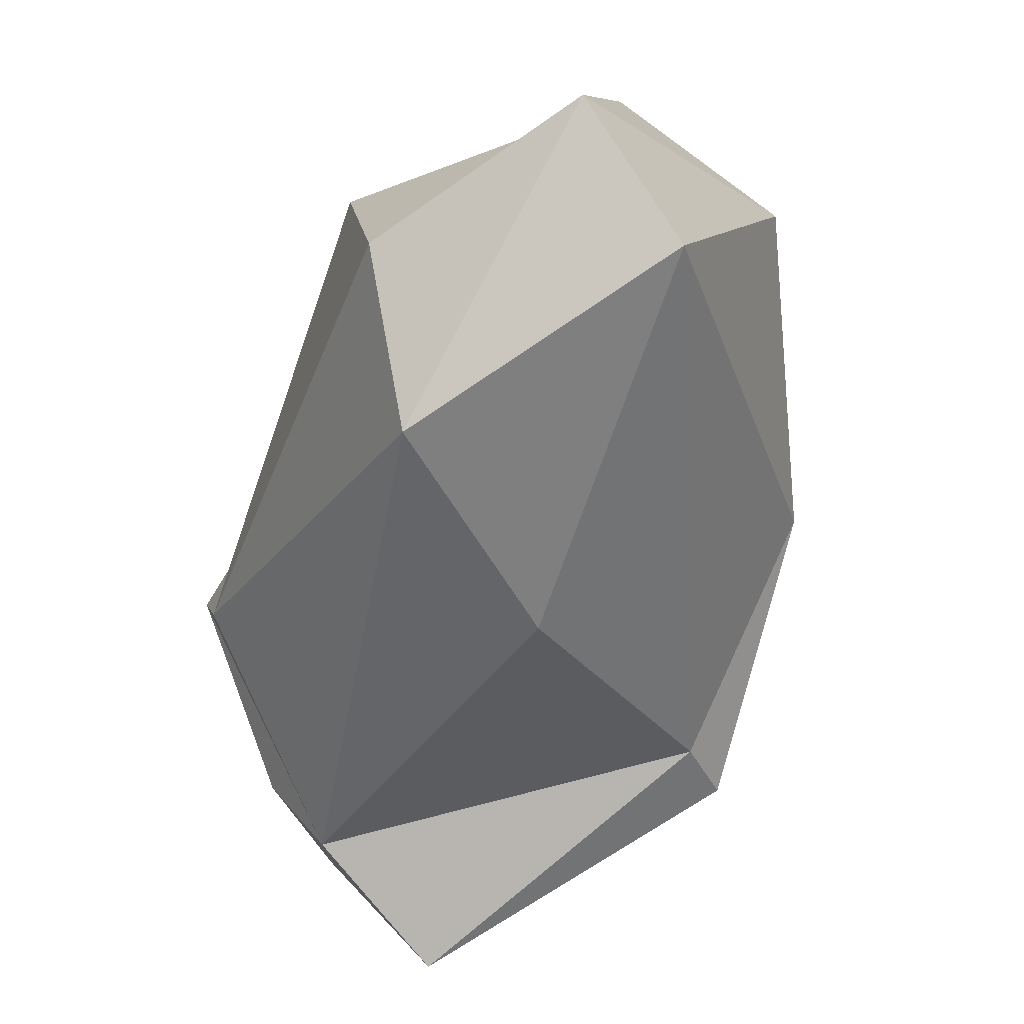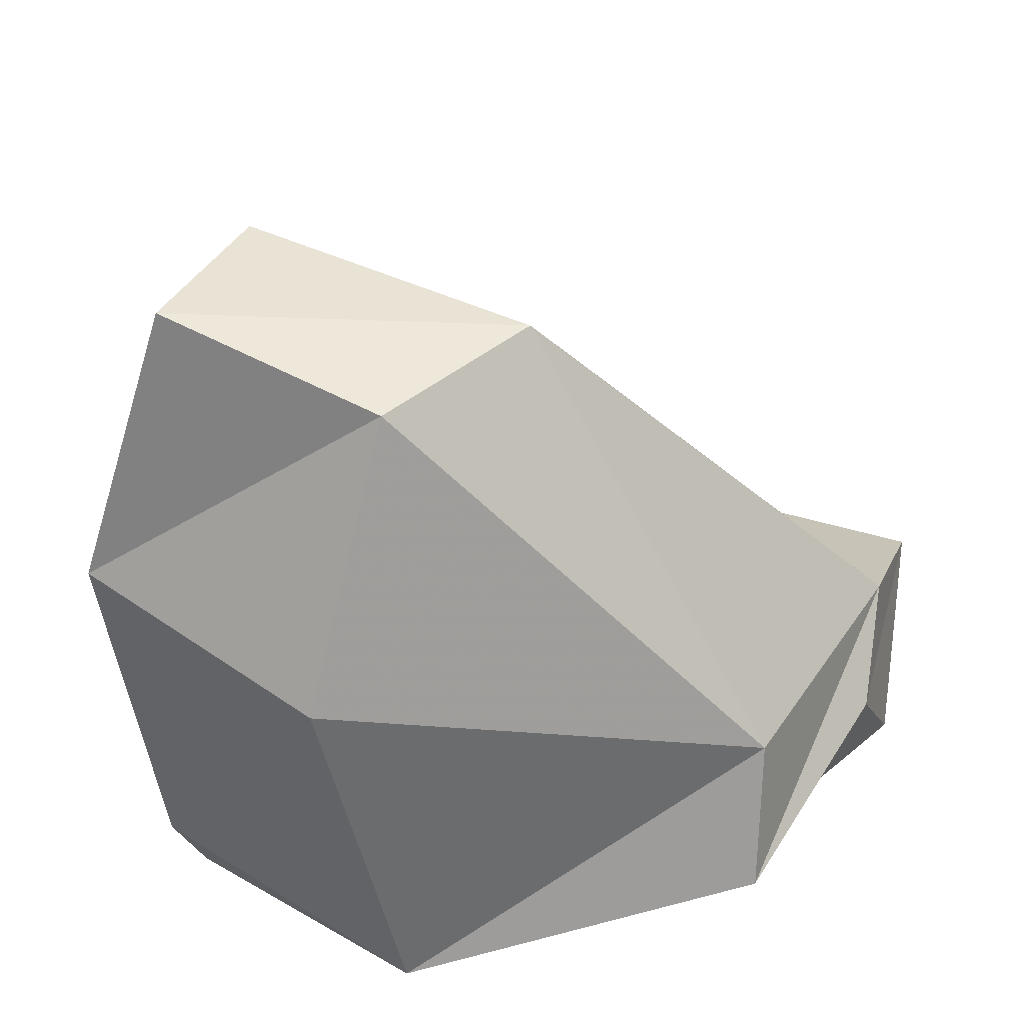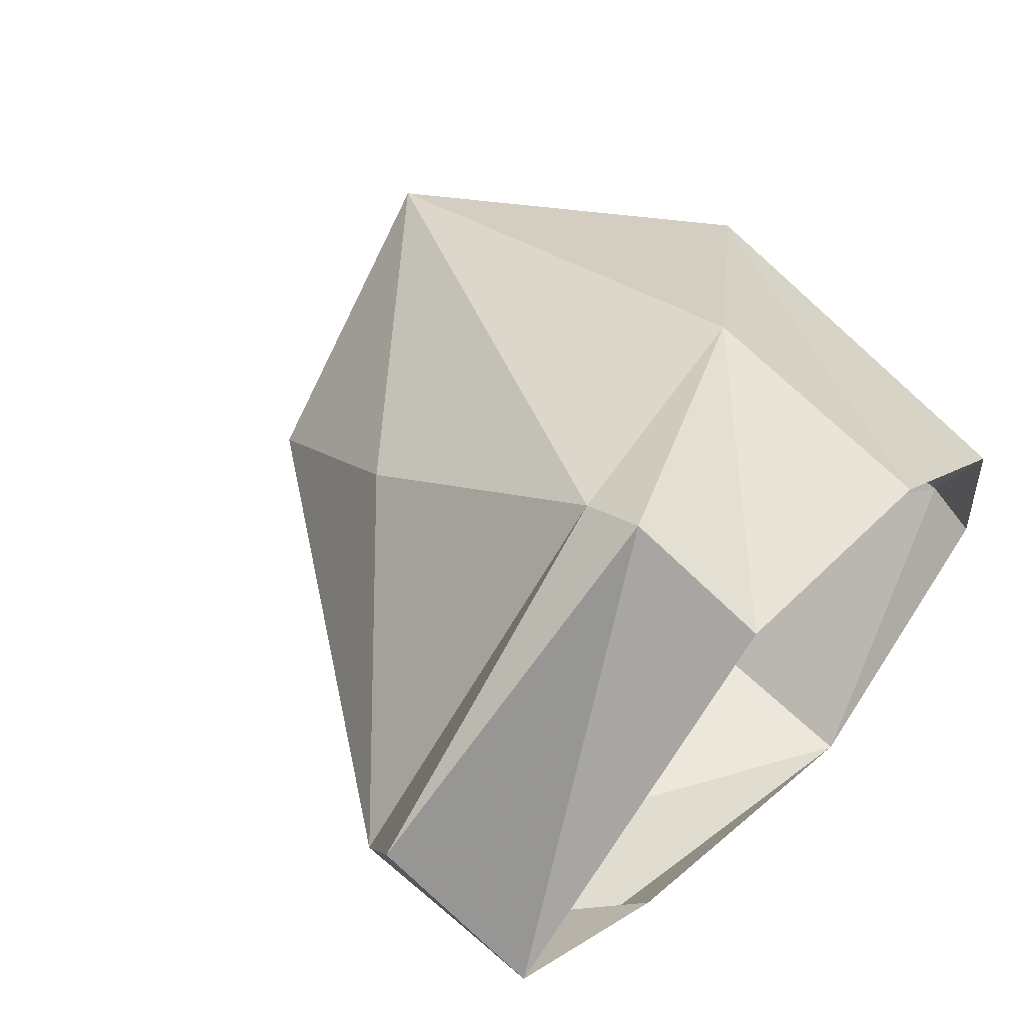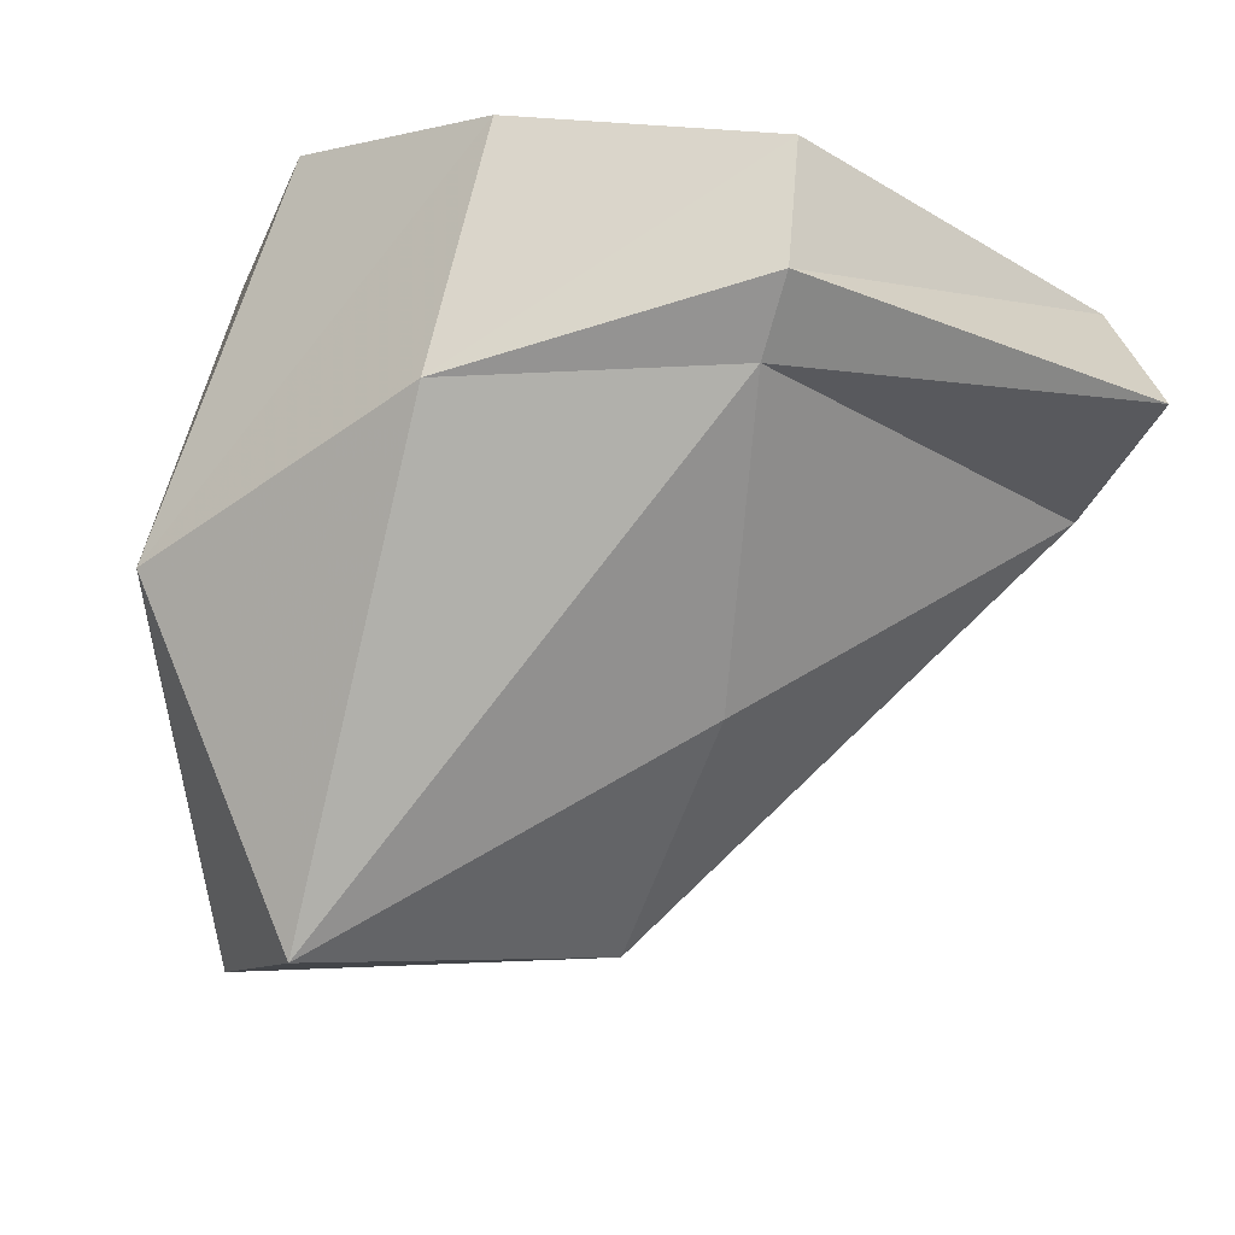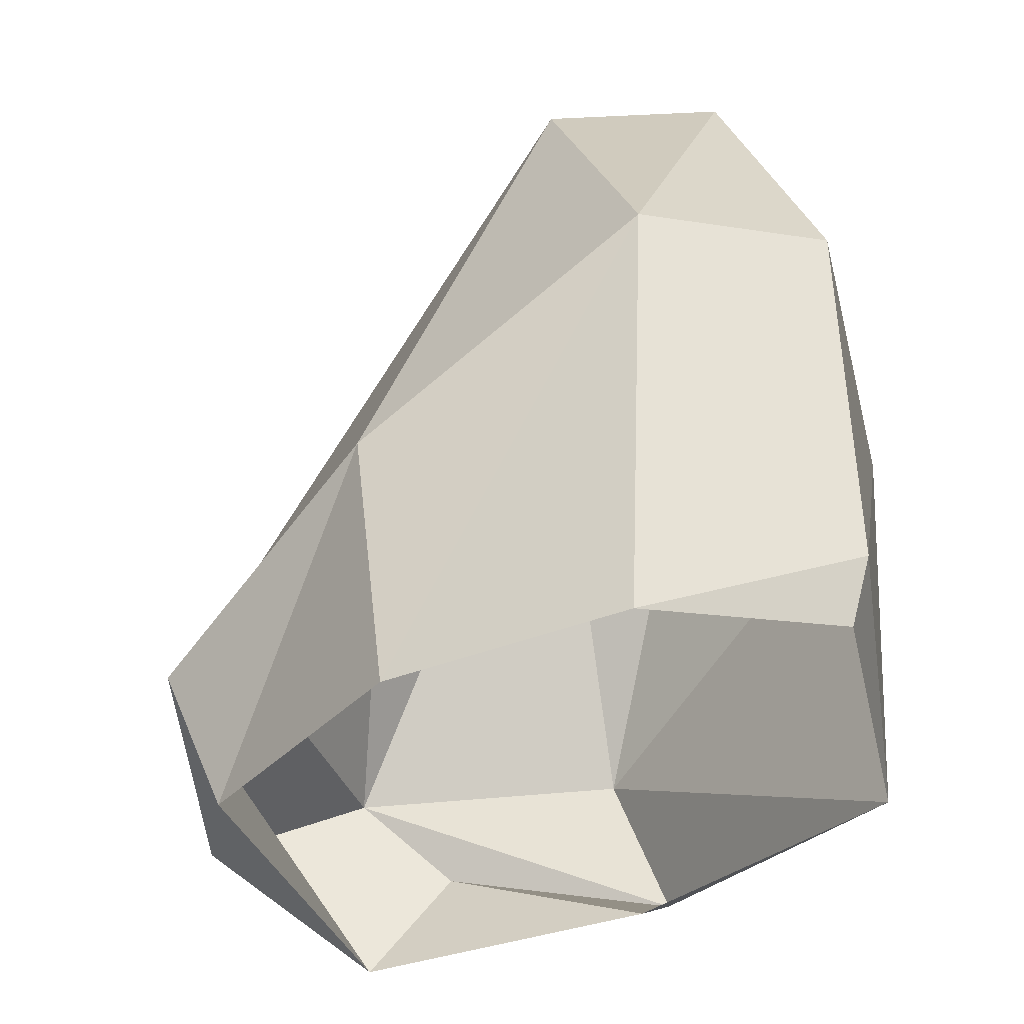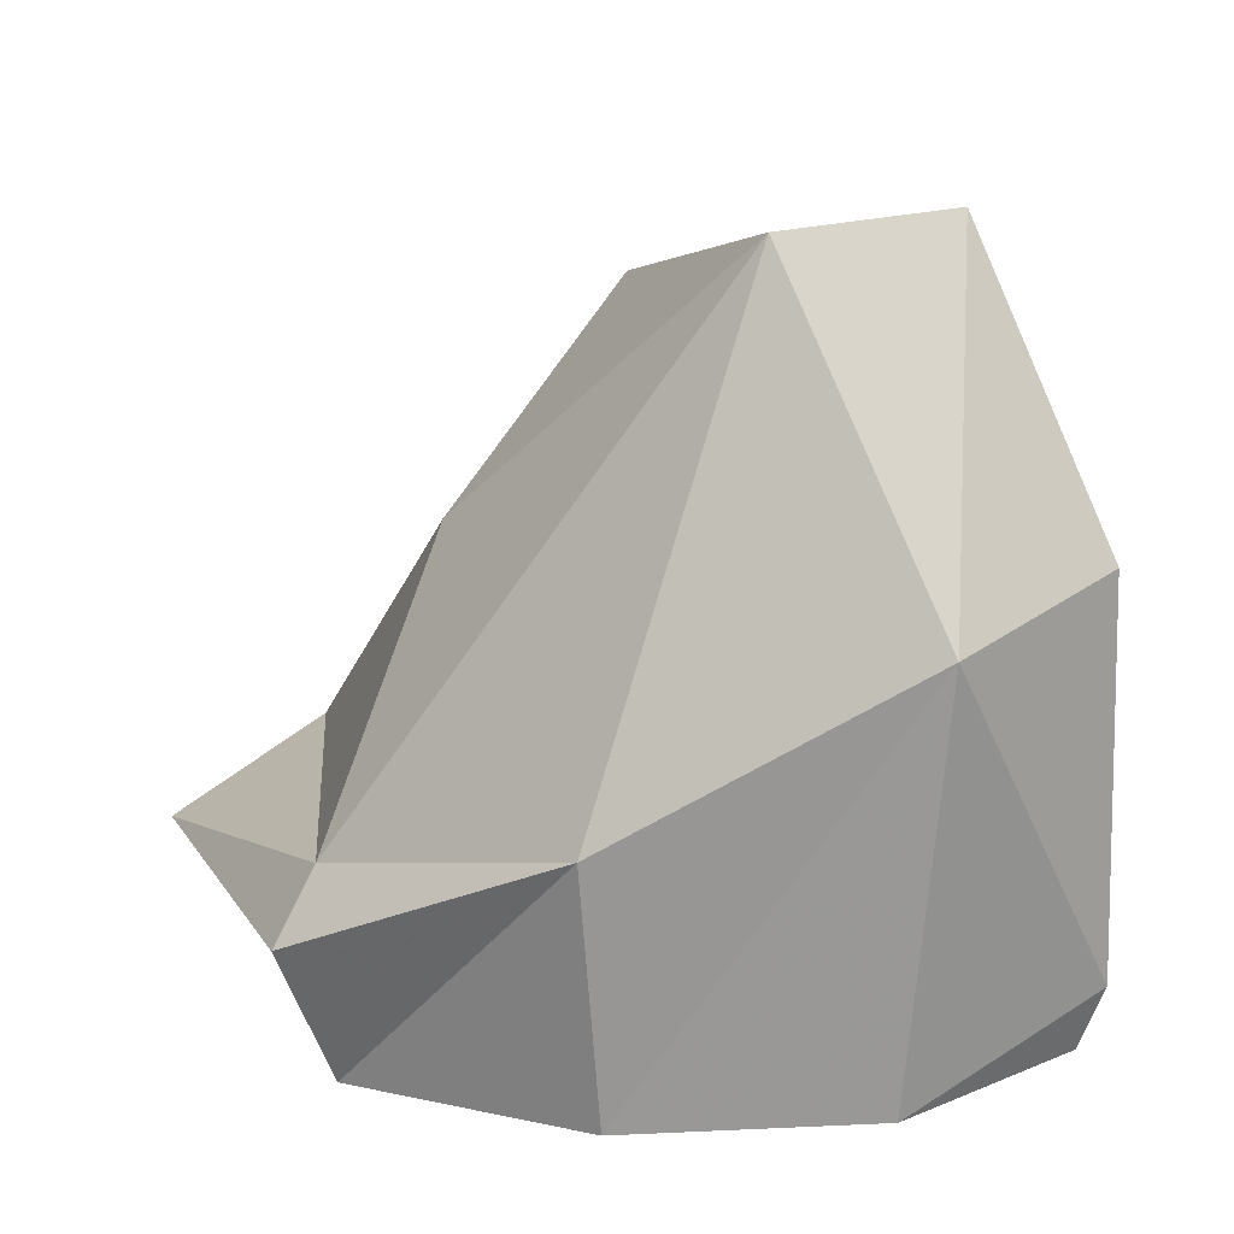
<metadata>
{"format":"obj","ext":"obj","renderer":"f3d","projection":"perspective","resolution":1024,"background":"white","views":[{"elev":73.1,"azim":-57.4,"up":"+Y"},{"elev":-51.7,"azim":-171.1,"up":"+Z"},{"elev":57.0,"azim":-46.9,"up":"+Z"},{"elev":78.7,"azim":-168.3,"up":"+Z"},{"elev":-34.8,"azim":64.5,"up":"+Y"},{"elev":15.3,"azim":42.7,"up":"+Y"}]}
</metadata>
<code>
g pSphere266
v -153 -64.31 11.79
v -30.61 -9.764 155.6
v -24.42 -66.33 131.5
v -173.8 -11.01 85.09
v 86.91 43.63 121.4
v 84.34 -61.04 107
v 184 115.7 44.62
v 161.7 -54.54 40.44
v 188.3 -22.99 -45.61
v 178.1 -49.31 -42.84
v -27.5 19 136.3
v -156 21.02 16.53
v 187.7 131.5 -41.43
v -39.86 129.7 59.02
v 96.98 245.7 38.75
v 128.8 250.6 -28.56
v -19.61 214.8 -18.98
v 178.1 -49.31 -42.84
v 188.3 -22.99 -45.61
v 78.75 -56.74 -121.4
v 88.39 107.8 -124.4
v 187.7 131.5 -41.43
v -93.93 25.06 -86.45
v -82.31 -37.14 -107.5
v -59.77 -55.78 -80.99
v 39.88 218 -74.37
v 128.8 250.6 -28.56
v -19.61 214.8 -18.98
v 96.98 245.7 38.75
v -19.61 214.8 -18.98
v -93.93 25.06 -86.45
v -156 21.02 16.53
v -82.31 -37.14 -107.5
v -142.9 -15.01 -24.08
v -59.77 -55.78 -80.99
v -153 -64.31 11.79
v -173.8 -11.01 85.09
v 39.88 218 -74.37
g pSphere266_0
f 3 2 1
f 2 4 1
f 5 2 3
f 6 5 3
f 7 5 6
f 8 7 6
f 9 7 8
f 10 9 8
f 2 11 4
f 5 11 2
f 11 12 4
f 9 13 7
f 11 14 12
f 5 15 11
f 15 14 11
f 7 15 5
f 13 16 7
f 16 15 7
f 14 17 12
f 15 17 14
f 20 19 18
f 20 21 19
f 21 22 19
f 23 21 20
f 24 23 20
f 25 24 20
f 21 26 22
f 23 26 21
f 26 27 22
f 26 28 27
f 27 30 29
f 32 30 31
f 32 31 33
f 34 32 33
f 34 33 35
f 36 34 35
f 37 34 36
f 37 32 34
f 30 38 31

</code>
